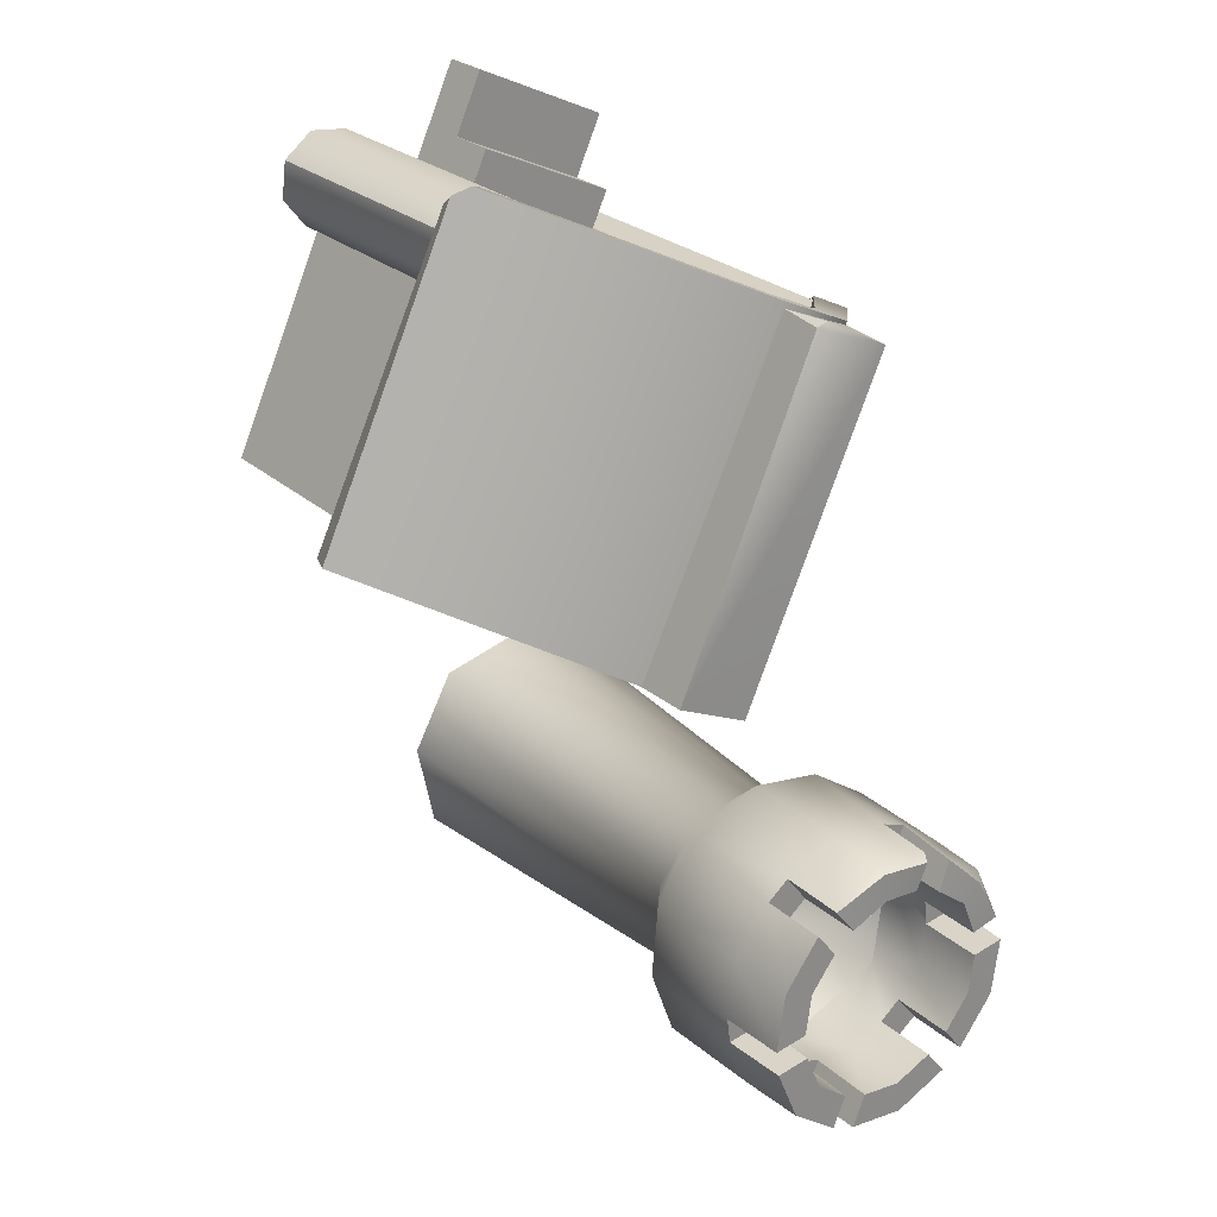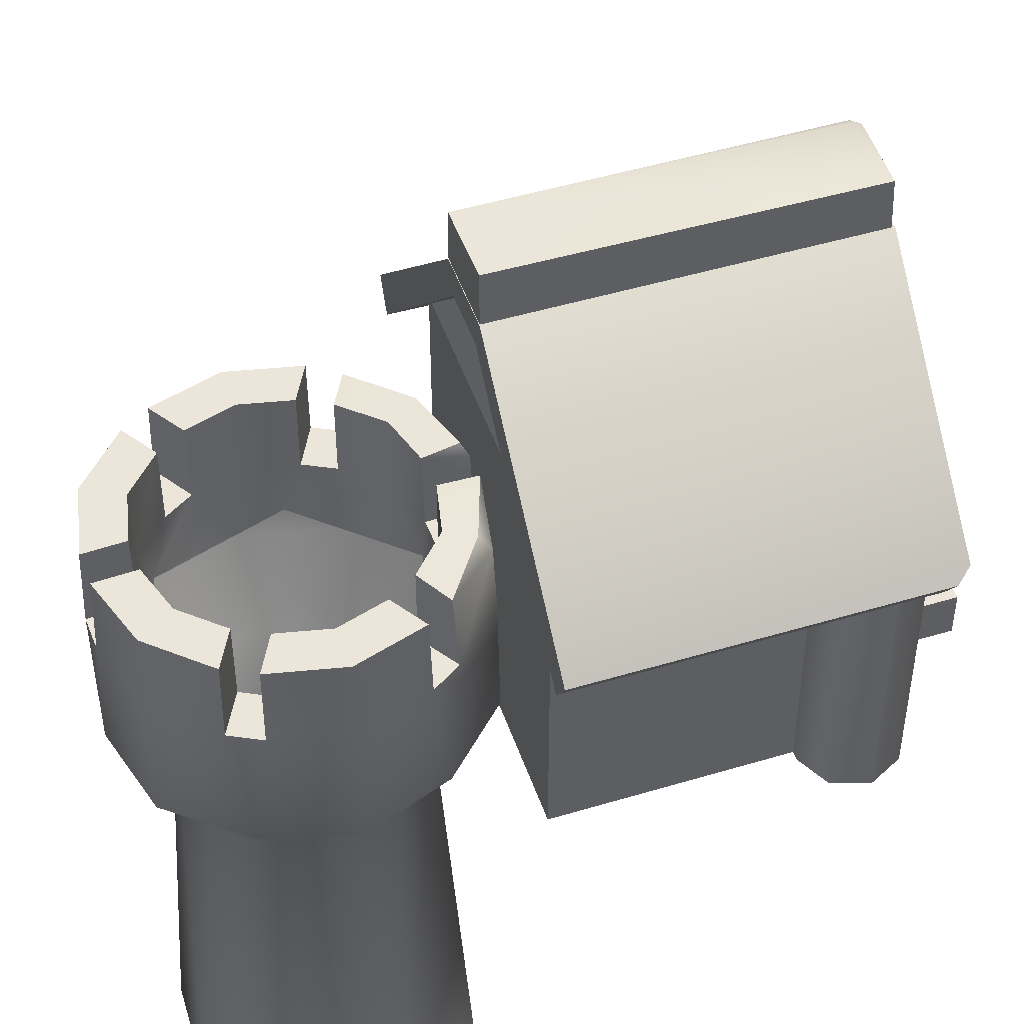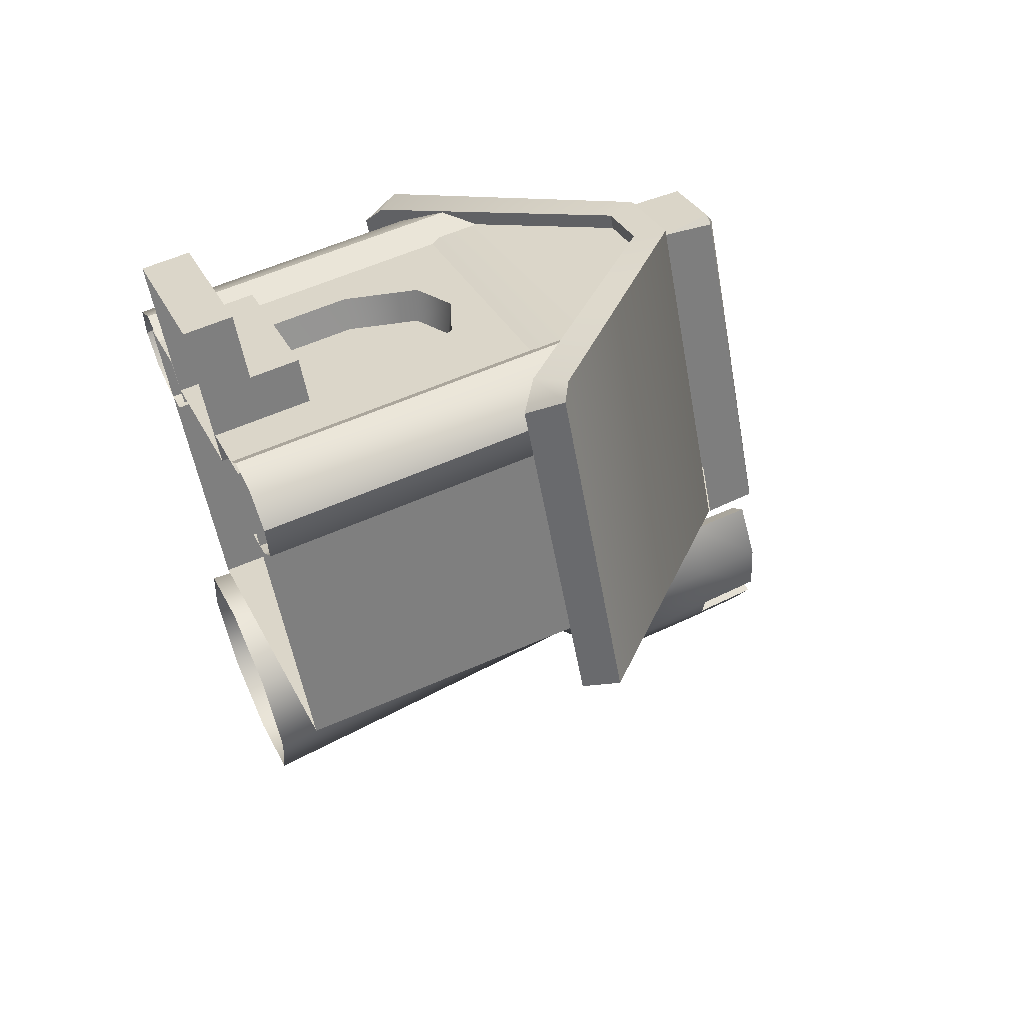
<metadata>
{"format":"obj","ext":"obj","renderer":"f3d","projection":"perspective","resolution":1024,"background":"white","views":[{"elev":26.6,"azim":143.0,"up":"+Z"},{"elev":48.2,"azim":-133.7,"up":"+Y"},{"elev":58.2,"azim":65.4,"up":"+Z"}]}
</metadata>
<code>
g Color_03
v -358.1 1842 -599.7
v -386 1849 -516.7
v -404 1816 -505.9
v -581.8 1092 779.2
v 167.3 1083 1130
v -597.7 1061 771.8
v -474.8 1211 829.2
v 41.68 1231 1071
v 63.17 1194 1081
v -456.2 875.3 -265.5
v -872 904.4 691.3
v -881.1 875.3 641.3
v -120.8 1490 1023
v -135.6 1633 1028
v -105.3 1632 1018
v 24.13 1491 -1032
v 22.34 1651 -984.5
v 32.74 1651 -904.4
v -25.44 1651 -1100
v 22.34 1849 -984.5
v -25.44 1849 -1100
v -239.6 1491 -1233
v -124.8 1651 -1177
v -124.8 1849 -1177
v -199.3 1651 -1208
v -323.6 1651 -1225
v -199.3 1849 -1208
v -323.6 1849 -1225
v -545.7 1491 -1105
v -439.5 1651 -1177
v -439.5 1849 -1177
v -503.6 1651 -1128
v -580.1 1651 -1028
v -588.1 1491 -776.4
v -503.6 1849 -1128
v -596.7 1651 -904.1
v -580.1 1849 -1028
v -596.7 1849 -904.1
v 22.34 1651 -984.5
v 131.5 1651 -999.5
v 142.1 1651 -917.8
v 32.74 1651 -904.4
v -199.3 1651 -1208
v -157.7 1651 -1310
v -81.7 1651 -1278
v -124.8 1651 -1177
v -503.6 1651 -1128
v -571.2 1651 -1215
v -505.8 1651 -1265
v -439.5 1651 -1177
v -588.1 1491 -776.4
v -586.3 1651 -824
v -596.7 1651 -904.1
v -538.5 1651 -708.1
v -586.3 1849 -824
v -538.5 1849 -708.1
v -324.3 1491 -575.2
v -439.2 1651 -631.6
v -439.2 1849 -631.6
v -364.7 1651 -600.6
v -240.4 1651 -584
v -358.1 1842 -599.7
v -240.4 1849 -584
v -18.23 1491 -703.1
v -124.5 1651 -631.8
v -124.5 1849 -631.8
v -60.33 1651 -680.8
v 16.17 1651 -780.2
v 24.13 1491 -1032
v -60.33 1849 -680.8
v 32.74 1651 -904.4
v 16.17 1849 -780.2
v 32.74 1849 -904.4
v -586.3 1651 -824
v -695.5 1651 -809
v -706.1 1651 -890.7
v -596.7 1651 -904.1
v -364.7 1651 -600.6
v -406.3 1651 -498.5
v -482.3 1651 -530.2
v -439.2 1651 -631.6
v -60.33 1651 -680.8
v 7.254 1651 -593.8
v -58.15 1651 -543.7
v -124.5 1651 -631.8
v 131.5 1651 -999.5
v 142.8 1318 -959.4
v 142.1 1651 -917.8
v 62.28 1651 -1167
v 67.19 1318 -1171
v 55.57 1849 -1162
v 123.5 1849 -997.6
v -85.6 1849 -1271
v -81.7 1651 -1278
v -117.4 1318 -1300
v -157.7 1651 -1310
v -337.8 1651 -1334
v -338.6 1318 -1340
v -336.7 1849 -1326
v -160.1 1849 -1302
v -695.5 1651 -809
v -706.8 1318 -849.1
v -706.1 1651 -890.7
v -626.2 1651 -641
v -631.2 1318 -637.3
v -620 1813 -645.8
v -680.2 1841 -811.8
v -25.44 1849 -1100
v 123.5 1849 -997.6
v 22.34 1849 -984.5
v 55.57 1849 -1162
v -124.8 1849 -1177
v -85.6 1849 -1271
v -323.6 1849 -1225
v -160.1 1849 -1302
v -199.3 1849 -1208
v -336.7 1849 -1326
v -439.5 1849 -1177
v -501.5 1849 -1258
v -580.1 1849 -1028
v -565.6 1849 -1209
v -503.6 1849 -1128
v -674.3 1849 -1068
v -596.7 1849 -904.1
v -697.8 1849 -890.9
v 16.17 1849 -780.2
v 1.619 1849 -599.8
v -60.33 1849 -680.8
v 110.3 1849 -741
v 32.74 1849 -904.4
v 133.9 1849 -917.6
v -706.1 1651 -890.7
v -706.8 1318 -849.1
v -687.8 1318 -1073
v -682.1 1651 -1071
v -697.8 1849 -890.9
v -674.3 1849 -1068
v -542.2 1318 -1245
v -571.2 1651 -1215
v -565.6 1849 -1209
v -505.8 1651 -1265
v -338.6 1318 -1340
v -337.8 1651 -1334
v -501.5 1849 -1258
v -336.7 1849 -1326
v -482.3 1651 -530.2
v -631.2 1318 -637.3
v -626.2 1651 -641
v -446.6 1318 -508.8
v -406.3 1651 -498.5
v -226.1 1651 -474.5
v -225.3 1318 -468.4
v -58.15 1651 -543.7
v -21.78 1318 -564
v 142.1 1651 -917.8
v 142.8 1318 -959.4
v 123.8 1318 -735.4
v 118.1 1651 -737.7
v 133.9 1849 -917.6
v -21.78 1318 -564
v 110.3 1849 -741
v 7.254 1651 -593.8
v 1.619 1849 -599.8
v -58.15 1651 -543.7
v -226.1 1651 -474.5
v -66.31 1843 -555.7
v -227.2 1822 -482.3
v -406.3 1651 -498.5
v -404 1816 -505.9
v 22.34 1651 -984.5
v 22.34 1849 -984.5
v 123.5 1849 -997.6
v 131.5 1651 -999.5
v -81.7 1651 -1278
v -85.6 1849 -1271
v -124.8 1849 -1177
v -124.8 1651 -1177
v -199.3 1651 -1208
v -199.3 1849 -1208
v -160.1 1849 -1302
v -157.7 1651 -1310
v -505.8 1651 -1265
v -501.5 1849 -1258
v -439.5 1849 -1177
v -439.5 1651 -1177
v -503.6 1651 -1128
v -503.6 1849 -1128
v -565.6 1849 -1209
v -571.2 1651 -1215
v -706.1 1651 -890.7
v -697.8 1849 -890.9
v -596.7 1849 -904.1
v -596.7 1651 -904.1
v -586.3 1651 -824
v -586.3 1849 -824
v -680.2 1841 -811.8
v -695.5 1651 -809
v -482.3 1651 -530.2
v -475.6 1841 -544.2
v -439.2 1849 -631.6
v -439.2 1651 -631.6
v -58.15 1651 -543.7
v -66.31 1843 -555.7
v -124.5 1849 -631.8
v -124.5 1651 -631.8
v -60.33 1651 -680.8
v -60.33 1849 -680.8
v 1.619 1849 -599.8
v 7.254 1651 -593.8
v 142.1 1651 -917.8
v 133.9 1849 -917.6
v 32.74 1849 -904.4
v 32.74 1651 -904.4
v 67.19 1318 -1171
v 0.3263 1156 -940.9
v 142.8 1318 -959.4
v -49.93 1156 -1082
v -117.4 1318 -1300
v -172.6 1156 -1167
v -338.6 1318 -1340
v -319.6 1156 -1194
v -542.2 1318 -1245
v -454.9 1156 -1130
v -687.8 1318 -1073
v -551.7 1156 -1016
v -706.8 1318 -849.1
v -564.3 1156 -867.6
v -631.2 1318 -637.3
v -564.3 1156 -867.6
v -706.8 1318 -849.1
v -514 1156 -726.8
v -446.6 1318 -508.8
v -391.4 1156 -641.4
v -225.3 1318 -468.4
v -244.3 1156 -614.6
v -21.78 1318 -564
v -109.1 1156 -678.1
v 123.8 1318 -735.4
v -12.29 1156 -792
v 142.8 1318 -959.4
v 0.3263 1156 -940.9
v -49.93 1156 -1082
v 11.98 0.0003052 -1129
v 67.65 0.0003052 -856.4
v 0.3263 1156 -940.9
v -172.6 1156 -1167
v 11.98 0.0003052 -1129
v -49.93 1156 -1082
v -236.5 0.0003052 -1254
v -319.6 1156 -1194
v -454.9 1156 -1130
v -236.5 0.0003052 -1254
v -319.6 1156 -1194
v -501 0.0003052 -1191
v -551.7 1156 -1016
v -631.6 0.0003052 -952.1
v -564.3 1156 -867.6
v -514 1156 -726.8
v -575.9 0.0003052 -679.5
v -631.6 0.0003052 -952.1
v -564.3 1156 -867.6
v -391.4 1156 -641.4
v -327.4 0.0003052 -554.3
v -575.9 0.0003052 -679.5
v -514 1156 -726.8
v -244.3 1156 -614.6
v -327.4 0.0003052 -554.3
v -391.4 1156 -641.4
v -109.1 1156 -678.1
v -62.93 0.0003052 -617.8
v -12.29 1156 -792
v 67.65 0.0003052 -856.4
v 0.3263 1156 -940.9
v -680.2 1841 -811.8
v -596.8 1849 -663.5
v -620 1813 -645.8
v -475.6 1841 -544.2
v -538.5 1849 -708.1
v -680.2 1841 -811.8
v -586.3 1849 -824
v -596.8 1849 -663.5
v -439.2 1849 -631.6
v -475.6 1841 -544.2
v -626.2 1651 -641
v -620 1813 -645.8
v -475.6 1841 -544.2
v -482.3 1651 -530.2
v -386 1849 -516.7
v -227.2 1822 -482.3
v -404 1816 -505.9
v -228.9 1849 -495.7
v -66.31 1843 -555.7
v -240.4 1849 -584
v -386 1849 -516.7
v -358.1 1842 -599.7
v -228.9 1849 -495.7
v -124.5 1849 -631.8
v -66.31 1843 -555.7
v -364.7 1651 -600.6
v -358.1 1842 -599.7
v -404 1816 -505.9
v -406.3 1651 -498.5
v -52.68 288.4 1160
v -52.67 143.2 1160
v -472.3 143.2 964.1
v -472.3 288.4 964.1
v -52.67 143.2 1160
v -136.8 143.2 1340
v -556.4 143.2 1144
v -472.3 143.2 964.1
v -472.3 288.4 964.1
v -359.1 288.4 721.9
v 60.57 288.4 918.2
v -52.68 288.4 1160
v -136.8 143.2 1340
v -136.8 0.0003662 1340
v -556.4 0.0003662 1144
v -556.4 143.2 1144
v -52.67 143.2 1160
v -136.8 0.0003662 1340
v -136.8 143.2 1340
v 60.57 0.0003662 918.2
v -52.68 288.4 1160
v 60.57 288.4 918.2
v -556.4 143.2 1144
v -556.4 0.0003662 1144
v -359.1 0.0003662 721.9
v -472.3 143.2 964.1
v -472.3 288.4 964.1
v -359.1 288.4 721.9
v -674.9 0.0003052 512.5
v -562.7 973.2 508.6
v -674.9 880.6 512.5
v -562.7 0.0003052 508.6
v -466.4 0.0003052 553.6
v -466.4 973.2 553.6
v -553.4 0.0003052 779.4
v -665.6 0.0003052 783.3
v -665.6 1007 783.3
v -553.4 1099 779.4
v -665.6 0.0003052 783.3
v -747.6 896.4 706.7
v -665.6 1007 783.3
v -747.6 0.0003052 706.7
v -751.5 840.2 594.5
v -751.5 0.0003052 594.5
v -751.5 0.0003052 594.5
v -674.9 0.0003052 512.5
v -674.9 880.6 512.5
v -751.5 840.2 594.5
v -96.12 1401 1006
v 41.68 1231 1071
v -474.8 1211 829.2
v -326.3 1401 898.7
v 63.17 1194 1081
v -581.8 1092 779.2
v 167.3 1083 1130
v 304.6 934.9 1194
v -727 934.9 711.3
v -597.7 1061 771.8
v 304.6 934.9 1194
v 314.7 842.7 1172
v -716.9 842.7 689.7
v -727 934.9 711.3
v 437.7 0.0003052 1033
v 437.7 880.6 1033
v 368.7 973.2 944.3
v 368.7 0.0003052 944.3
v 272.4 0.0003052 899.2
v 272.4 973.2 899.2
v 154.9 0.0003052 1111
v 154.9 1080 1111
v 223.8 987 1199
v 223.8 0.0003052 1199
v 223.8 0.0003052 1199
v 223.8 987 1199
v 335.2 896.4 1213
v 335.2 0.0003052 1213
v 423.8 840.2 1144
v 423.8 0.0003052 1144
v 423.8 0.0003052 1144
v 423.8 840.2 1144
v 437.7 880.6 1033
v 437.7 0.0003052 1033
v -337.9 1486 941.1
v 104.5 1486 -3.228
v 320.4 1486 97.73
v -122.1 1486 1042
v 411.9 904.4 1292
v 881.1 875.3 360
v 456.2 875.3 1267
v -306.1 1397 956
v -153.9 1397 1027
v 288.5 1397 82.84
v 136.3 1397 11.67
v 136.3 1397 11.67
v -401.8 785 -240.1
v -826.7 785 666.7
v -306.1 1397 956
v -803.1 832.2 723.5
v 456.2 875.3 1267
v 881.1 875.3 360
v 835.9 774.3 338.9
v 411 774.3 1214
v 835.9 774.3 338.9
v 881.1 875.3 360
v 320.4 1486 97.73
v 288.5 1397 82.84
v 104.5 1486 -3.228
v 136.3 1397 11.67
v -456.2 875.3 -265.5
v -401.8 785 -240.1
v -401.8 785 -240.1
v -456.2 875.3 -265.5
v -881.1 875.3 641.3
v -826.7 785 666.7
v 835.9 774.3 338.9
v 288.5 1397 82.84
v -153.9 1397 1027
v 411 774.3 1214
v 343.1 832.2 1260
v 343.1 832.2 1260
v 456.2 875.3 1267
v 411 774.3 1214
v 411.9 904.4 1292
v -153.9 1397 1027
v -122.1 1486 1042
v -306.1 1397 956
v -337.9 1486 941.1
v -872 904.4 691.3
v -803.1 832.2 723.5
v -826.7 785 666.7
v -881.1 875.3 641.3
v -456.2 875.3 -265.5
v 104.5 1486 -3.228
v -337.9 1486 941.1
v -872 904.4 691.3
v 320.4 1490 97.73
v 314 1640 94.76
v 104.5 1647 -3.228
v 104.5 1490 -3.228
v 104.5 1490 -3.228
v 104.5 1647 -3.228
v -330.3 1640 925
v -333.3 1490 931.4
v -128.3 1647 1006
v 314 1640 94.76
v -105.3 1632 1018
v -135.6 1633 1028
v -330.3 1640 925
v -330.3 1640 925
v 104.5 1647 -3.228
v 314 1640 94.76
v -128.3 1647 1006
v -333.3 1490 931.4
v -330.3 1640 925
v -135.6 1633 1028
v -120.8 1490 1023
v -105.3 1632 1018
v 314 1640 94.76
v 320.4 1490 97.73
v -120.8 1490 1023
v 622.9 1014 300.7
v 622.9 0.0003052 300.7
v 225.9 0.0003052 1149
v 225.9 1014 1149
v -642.5 1014 743.2
v -642.5 0.0003052 743.2
v -245.5 0.0003052 -105.5
v -245.5 1014 -105.5
v -245.5 0.0003052 -105.5
v 622.9 0.0003052 300.7
v 622.9 1014 300.7
v -245.5 1014 -105.5
v -432.4 561.2 841.5
v -432.4 0.0003052 841.5
v -642.5 0.0003052 743.2
v -642.5 1014 743.2
v -418.1 1014 848.2
v -195.8 1423 952.2
v -323.4 1423 892.5
v -342.9 764.2 883.4
v -208.3 817.9 946.3
v 225.9 1014 1149
v 225.9 0.0003052 1149
v 15.76 0.0003052 1051
v 15.76 561.2 1051
v 1.528 1014 1044
v -93.22 1423 1000
v -73.75 764.2 1009
v -195.8 1423 952.2
v -208.3 817.9 946.3
v 15.76 0.0003052 1051
v 41.98 0.0003052 958
v 41.98 550.9 958
v 15.76 561.2 1051
v -41.84 741.3 918.8
v -73.75 764.2 1009
v -167.8 791.6 859.8
v -208.3 817.9 946.3
v -432.4 561.2 841.5
v -377.7 0.0003052 761.7
v -432.4 0.0003052 841.5
v -377.7 550.9 761.7
v -342.9 764.2 883.4
v -293.9 741.3 800.9
v -208.3 817.9 946.3
v -167.8 791.6 859.8
v -377.7 550.9 761.7
v -167.8 0.0003052 859.8
v -377.7 0.0003052 761.7
v -167.8 791.6 859.8
v -293.9 741.3 800.9
v 41.98 0.0003052 958
v 41.98 550.9 958
v -41.84 741.3 918.8
g Color_03_0
f 3 2 1
f 6 5 4
f 9 8 7
f 12 11 10
f 15 14 13
f 18 17 16
f 17 19 16
f 17 20 19
f 20 21 19
f 16 19 22
f 19 21 23
f 19 23 22
f 21 24 23
f 23 25 22
f 25 26 22
f 25 27 26
f 27 28 26
f 22 26 29
f 26 28 30
f 26 30 29
f 28 31 30
f 30 32 29
f 32 33 29
f 29 33 34
f 32 35 33
f 33 36 34
f 35 37 33
f 33 37 36
f 37 38 36
f 41 40 39
f 42 41 39
f 45 44 43
f 46 45 43
f 49 48 47
f 50 49 47
f 53 52 51
f 52 54 51
f 52 55 54
f 55 56 54
f 51 54 57
f 54 56 58
f 54 58 57
f 56 59 58
f 58 60 57
f 60 61 57
f 60 62 61
f 62 63 61
f 57 61 64
f 61 63 65
f 61 65 64
f 63 66 65
f 65 67 64
f 67 68 64
f 64 68 69
f 67 70 68
f 68 71 69
f 70 72 68
f 68 72 71
f 72 73 71
f 76 75 74
f 77 76 74
f 80 79 78
f 81 80 78
f 84 83 82
f 85 84 82
f 88 87 86
f 86 87 89
f 87 90 89
f 89 91 86
f 91 92 86
f 93 91 89
f 94 93 89
f 89 90 94
f 90 95 94
f 94 95 96
f 96 95 97
f 95 98 97
f 97 99 96
f 99 100 96
f 103 102 101
f 101 102 104
f 102 105 104
f 104 106 101
f 106 107 101
f 110 109 108
f 109 111 108
f 108 111 112
f 111 113 112
f 116 115 114
f 115 117 114
f 114 117 118
f 117 119 118
f 122 121 120
f 121 123 120
f 120 123 124
f 123 125 124
f 128 127 126
f 127 129 126
f 126 129 130
f 129 131 130
f 134 133 132
f 135 134 132
f 132 136 135
f 136 137 135
f 138 134 135
f 135 137 139
f 139 138 135
f 137 140 139
f 141 138 139
f 142 138 141
f 143 142 141
f 141 144 143
f 144 145 143
f 148 147 146
f 147 149 146
f 146 149 150
f 150 149 151
f 149 152 151
f 151 152 153
f 152 154 153
f 157 156 155
f 158 157 155
f 155 159 158
f 160 157 158
f 159 161 158
f 162 160 158
f 158 161 162
f 161 163 162
f 164 160 162
f 164 166 165
f 166 167 165
f 165 167 168
f 167 169 168
f 172 171 170
f 173 172 170
f 176 175 174
f 177 176 174
f 180 179 178
f 181 180 178
f 184 183 182
f 185 184 182
f 188 187 186
f 189 188 186
f 192 191 190
f 193 192 190
f 196 195 194
f 197 196 194
f 200 199 198
f 201 200 198
f 204 203 202
f 205 204 202
f 208 207 206
f 209 208 206
f 212 211 210
f 213 212 210
f 216 215 214
f 215 217 214
f 214 217 218
f 217 219 218
f 218 219 220
f 219 221 220
f 220 221 222
f 221 223 222
f 222 223 224
f 223 225 224
f 224 225 226
f 225 227 226
f 230 229 228
f 229 231 228
f 228 231 232
f 231 233 232
f 232 233 234
f 233 235 234
f 234 235 236
f 235 237 236
f 236 237 238
f 237 239 238
f 238 239 240
f 239 241 240
f 244 243 242
f 245 244 242
f 248 247 246
f 247 249 246
f 246 249 250
f 253 252 251
f 252 254 251
f 251 254 255
f 254 256 255
f 255 256 257
f 260 259 258
f 261 260 258
f 264 263 262
f 265 264 262
f 268 267 266
f 266 267 269
f 267 270 269
f 269 270 271
f 270 272 271
f 271 272 273
f 276 275 274
f 276 277 275
f 280 279 278
f 279 281 278
f 278 281 282
f 281 283 282
f 286 285 284
f 287 286 284
f 290 289 288
f 289 291 288
f 289 292 291
f 295 294 293
f 294 296 293
f 293 296 297
f 296 298 297
f 301 300 299
f 302 301 299
f 305 304 303
f 306 305 303
f 309 308 307
f 310 309 307
f 313 312 311
f 314 313 311
f 317 316 315
f 318 317 315
f 321 320 319
f 320 322 319
f 319 322 323
f 323 322 324
f 327 326 325
f 328 327 325
f 329 327 328
f 330 327 329
f 333 332 331
f 332 334 331
f 335 334 332
f 336 335 332
f 339 338 337
f 340 339 337
f 343 342 341
f 342 344 341
f 342 345 344
f 345 346 344
f 349 348 347
f 350 349 347
f 353 352 351
f 354 353 351
f 353 356 355
f 356 357 355
f 359 358 357
f 360 359 357
f 363 362 361
f 364 363 361
f 367 366 365
f 368 367 365
f 368 369 367
f 369 370 367
f 373 372 371
f 374 373 371
f 377 376 375
f 378 377 375
f 379 377 378
f 380 379 378
f 383 382 381
f 384 383 381
f 387 386 385
f 388 387 385
f 387 388 389
f 390 387 389
f 391 390 389
f 394 393 392
f 395 394 392
f 398 397 396
f 396 399 398
f 399 400 398
f 403 402 401
f 404 403 401
f 407 406 405
f 408 407 405
f 409 407 408
f 410 409 408
f 411 409 410
f 412 411 410
f 415 414 413
f 416 415 413
f 419 418 417
f 417 420 419
f 420 421 419
f 424 423 422
f 423 425 422
f 422 425 426
f 425 427 426
f 426 427 428
f 427 429 428
f 428 429 430
f 431 428 430
f 431 430 432
f 430 433 432
f 436 435 434
f 437 436 434
f 440 439 438
f 441 440 438
f 444 443 442
f 445 444 442
f 448 447 446
f 449 448 446
f 446 450 449
f 453 452 451
f 454 453 451
f 457 456 455
f 458 457 455
f 461 460 459
f 462 461 459
f 465 464 463
f 466 465 463
f 469 468 467
f 470 469 467
f 473 472 471
f 474 473 471
f 477 476 475
f 478 477 475
f 478 475 479
f 480 479 475
f 479 480 478
f 480 481 478
f 482 480 475
f 482 483 480
f 486 485 484
f 487 486 484
f 488 487 484
f 484 489 488
f 490 487 488
f 489 491 488
f 491 490 488
f 492 490 491
f 495 494 493
f 496 495 493
f 497 495 496
f 498 497 496
f 499 497 498
f 500 499 498
f 503 502 501
f 502 504 501
f 501 504 505
f 504 506 505
f 505 506 507
f 506 508 507
f 511 510 509
f 510 512 509
f 509 512 513
f 512 510 514
f 515 512 514
f 516 512 515

</code>
